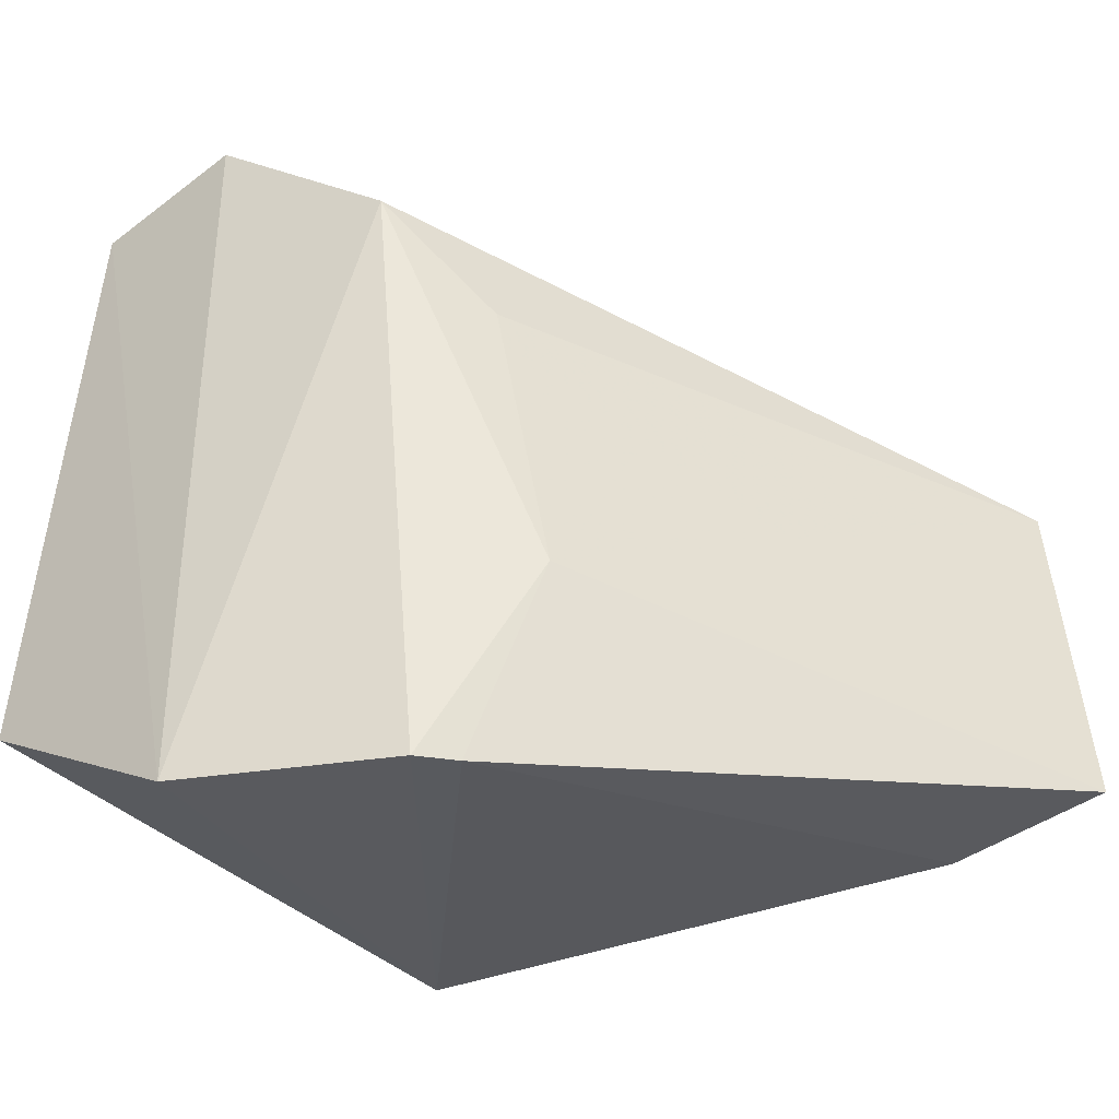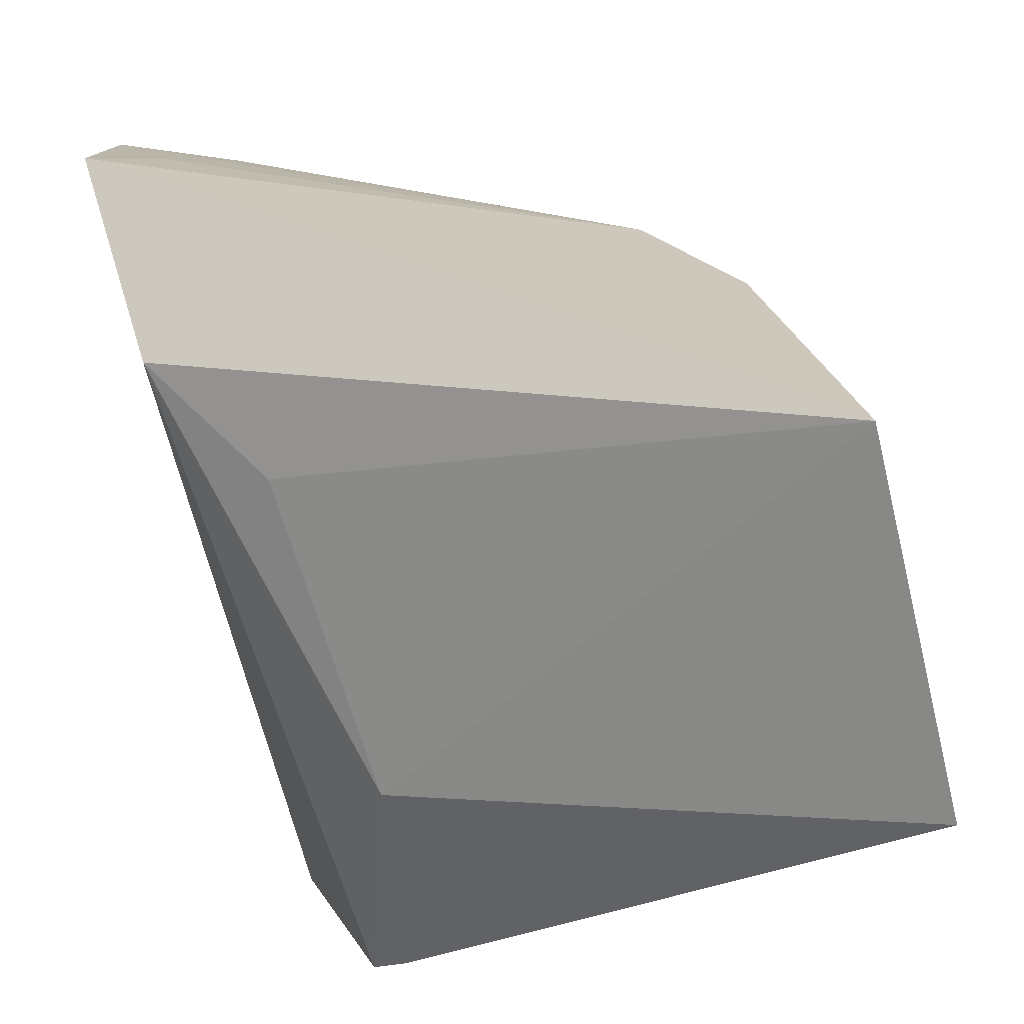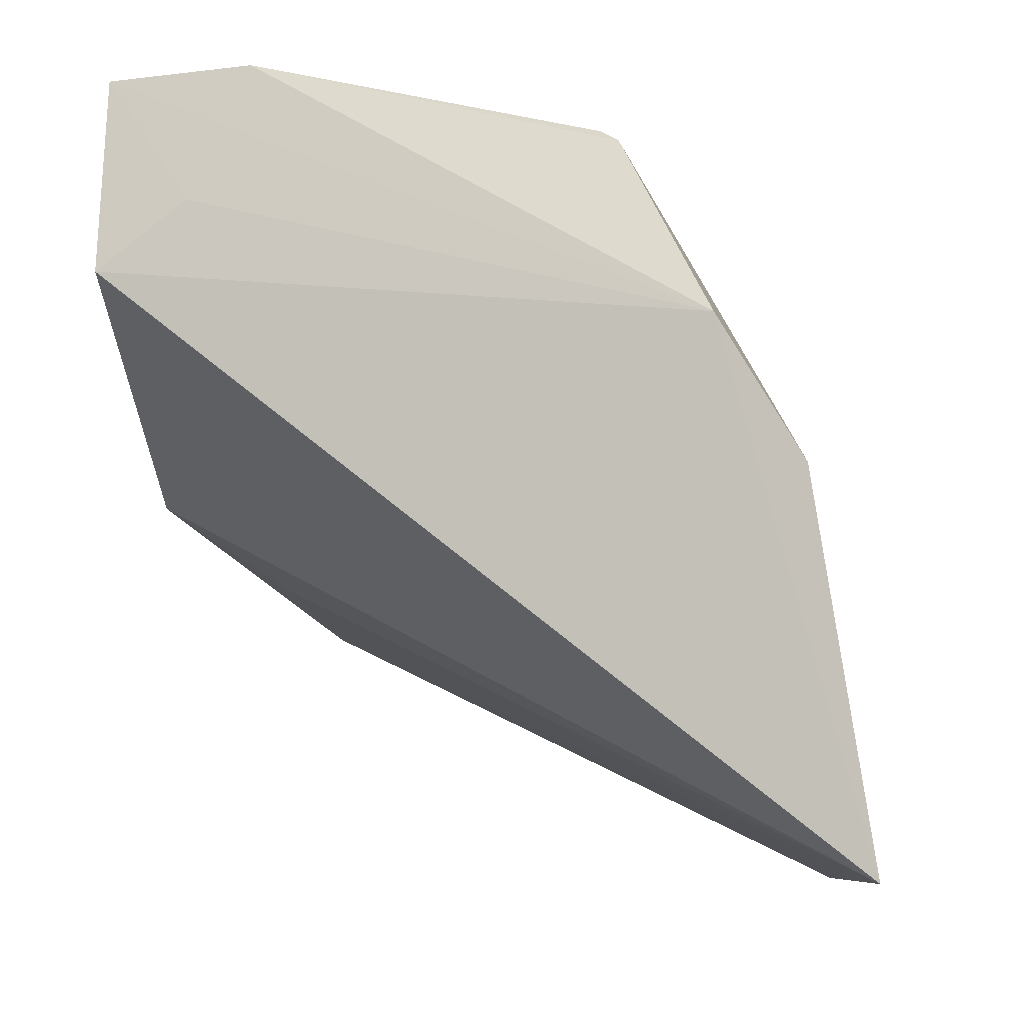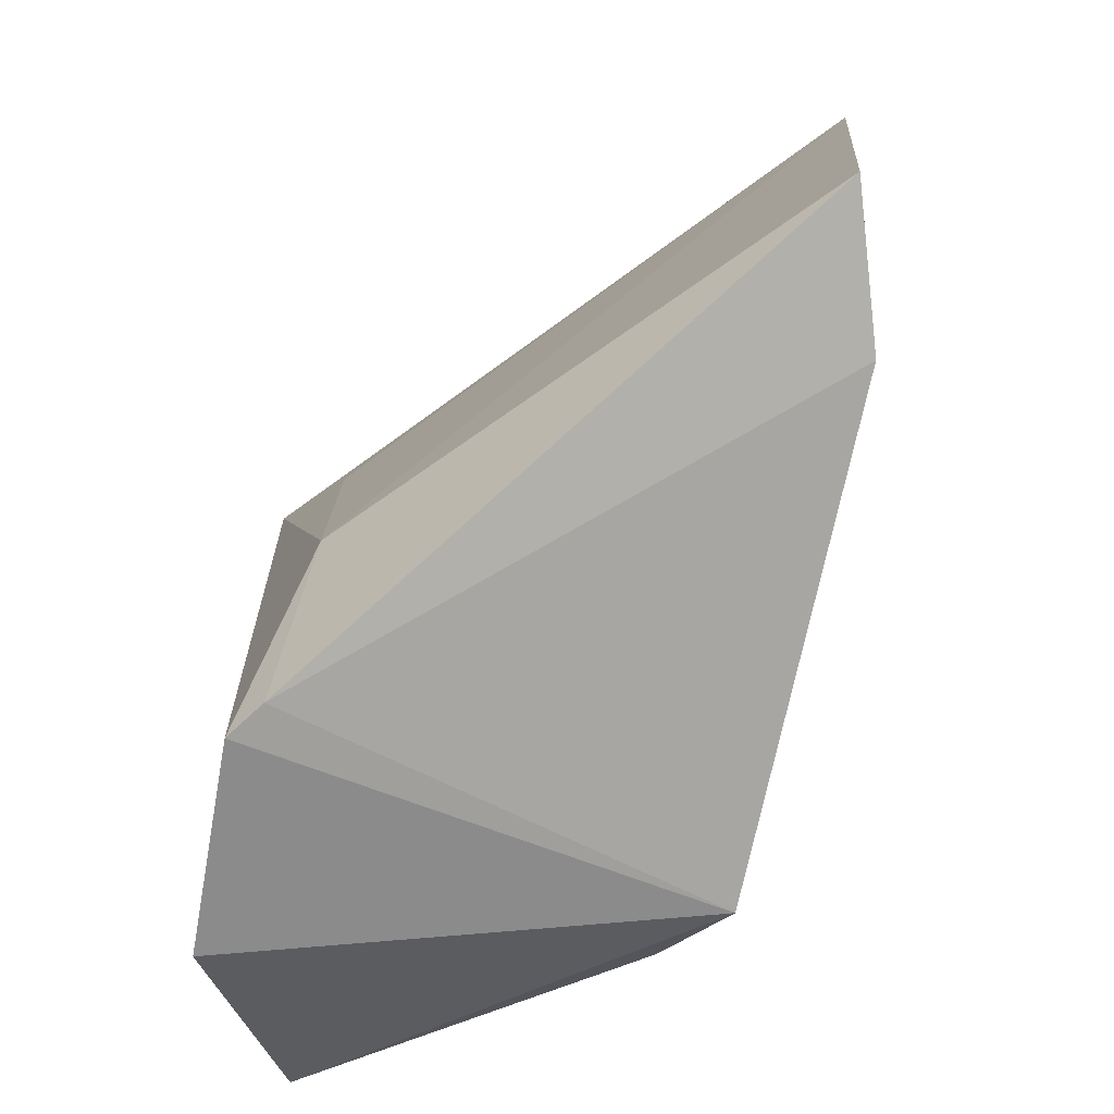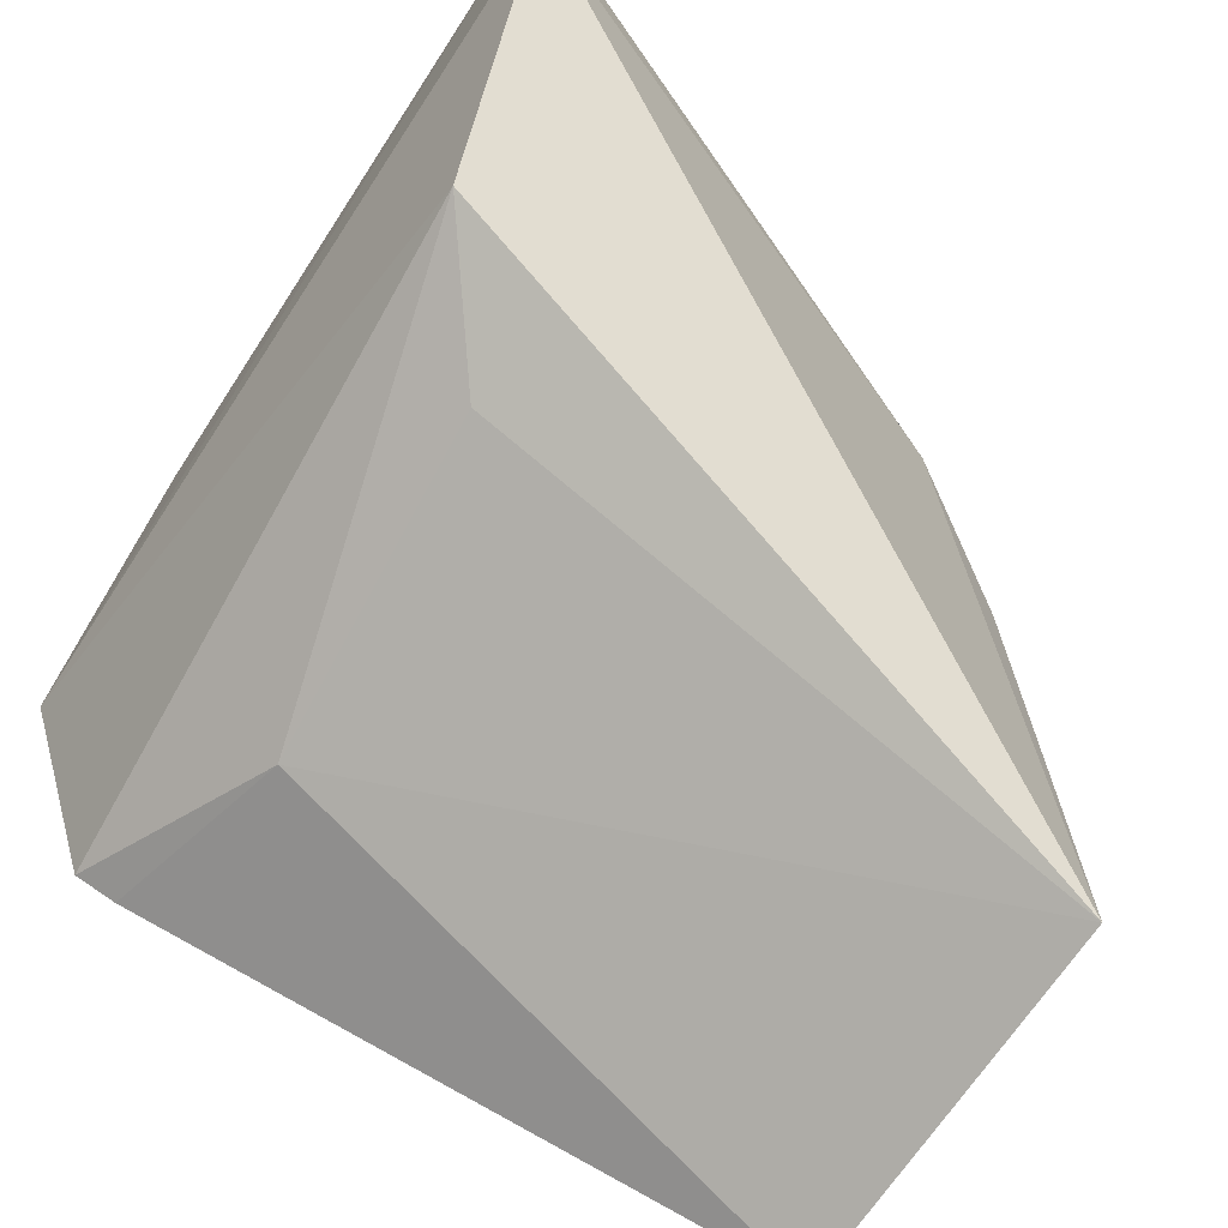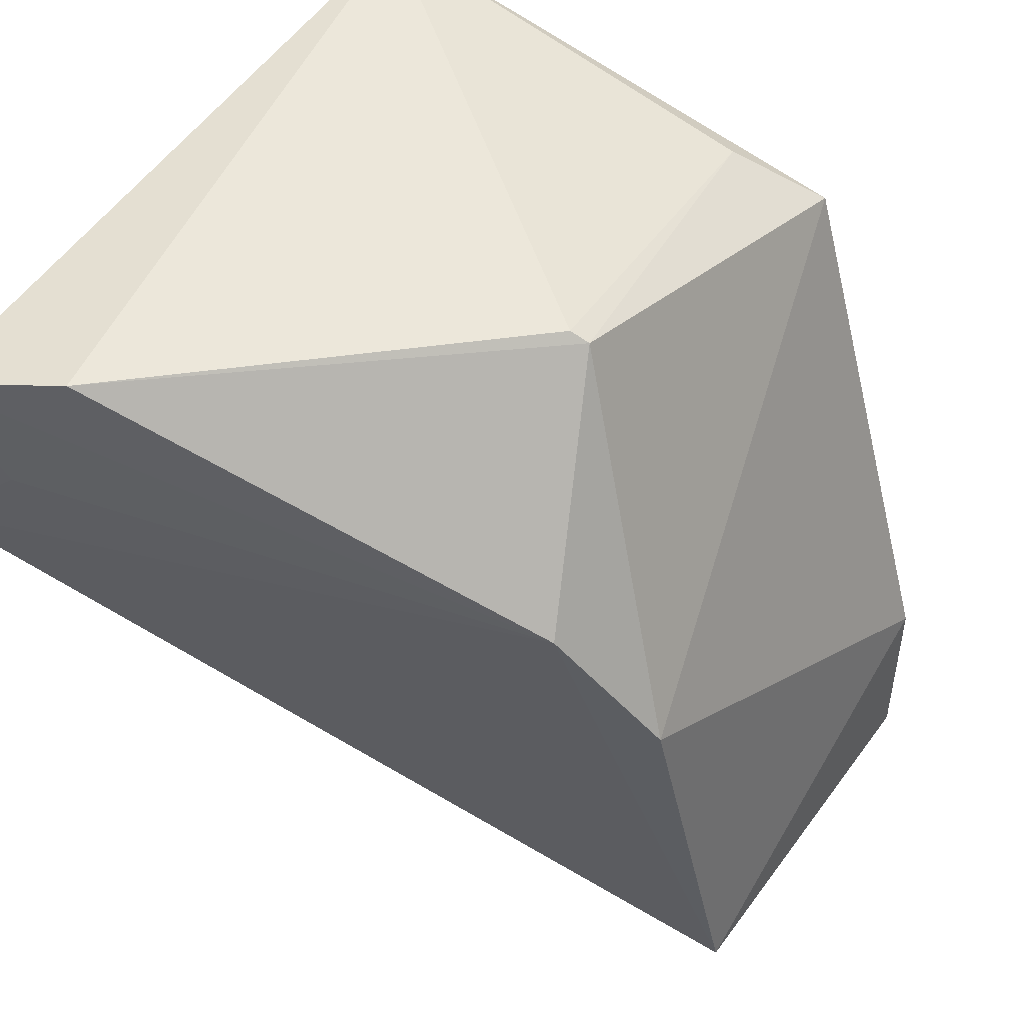
<metadata>
{"format":"obj","ext":"obj","renderer":"f3d","projection":"perspective","resolution":1024,"background":"white","views":[{"elev":-40.8,"azim":126.3,"up":"+Y"},{"elev":-70.0,"azim":-163.7,"up":"+Z"},{"elev":-1.8,"azim":-177.2,"up":"+Z"},{"elev":-69.1,"azim":-169.3,"up":"+Y"},{"elev":-64.7,"azim":148.5,"up":"+Z"},{"elev":53.6,"azim":-142.9,"up":"+Z"}]}
</metadata>
<code>
v 0.1389 -0.06351 0.4587
v 0.131 -0.06512 0.4381
v 0.1337 0.0025 0.4428
v 0.136 0.01757 0.4788
v 0.07524 -0.007624 0.4474
v 0.1367 0.01995 0.4622
v 0.09182 -0.05736 0.4666
v 0.07043 -0.04797 0.4044
v 0.0841 -0.002909 0.4611
v 0.06838 -0.01097 0.4078
v 0.137 -0.0477 0.4821
v 0.1229 -0.04277 0.4302
v 0.07161 -0.05024 0.4203
v 0.1296 0.01625 0.4688
v 0.0947 -0.0191 0.4806
v 0.1271 -0.06438 0.4358
v 0.1243 -0.01009 0.4355
v 0.1247 0.01189 0.4812
v 0.09973 -0.05239 0.4722
v 0.09294 -0.01957 0.4798
f 1 2 3
f 6 1 3
f 6 4 1
f 7 2 1
f 10 6 3
f 10 9 6
f 10 5 9
f 11 7 1
f 11 1 4
f 12 3 2
f 12 8 10
f 13 7 5
f 13 10 8
f 13 5 10
f 14 9 4
f 14 4 6
f 14 6 9
f 16 12 2
f 16 8 12
f 16 13 8
f 16 2 7
f 16 7 13
f 17 12 10
f 17 10 3
f 17 3 12
f 18 4 9
f 18 15 11
f 18 11 4
f 19 7 11
f 19 11 15
f 20 9 5
f 20 5 7
f 20 19 15
f 20 7 19
f 20 18 9
f 20 15 18

</code>
